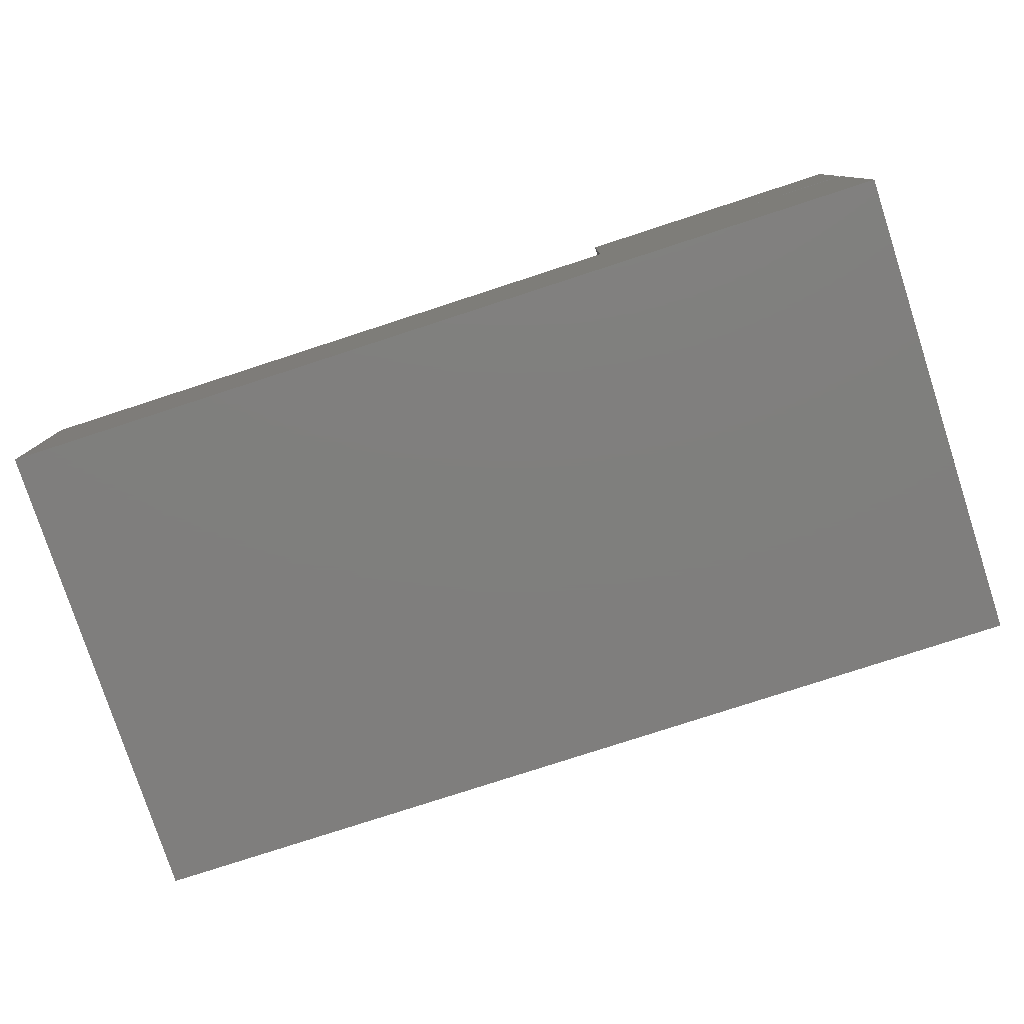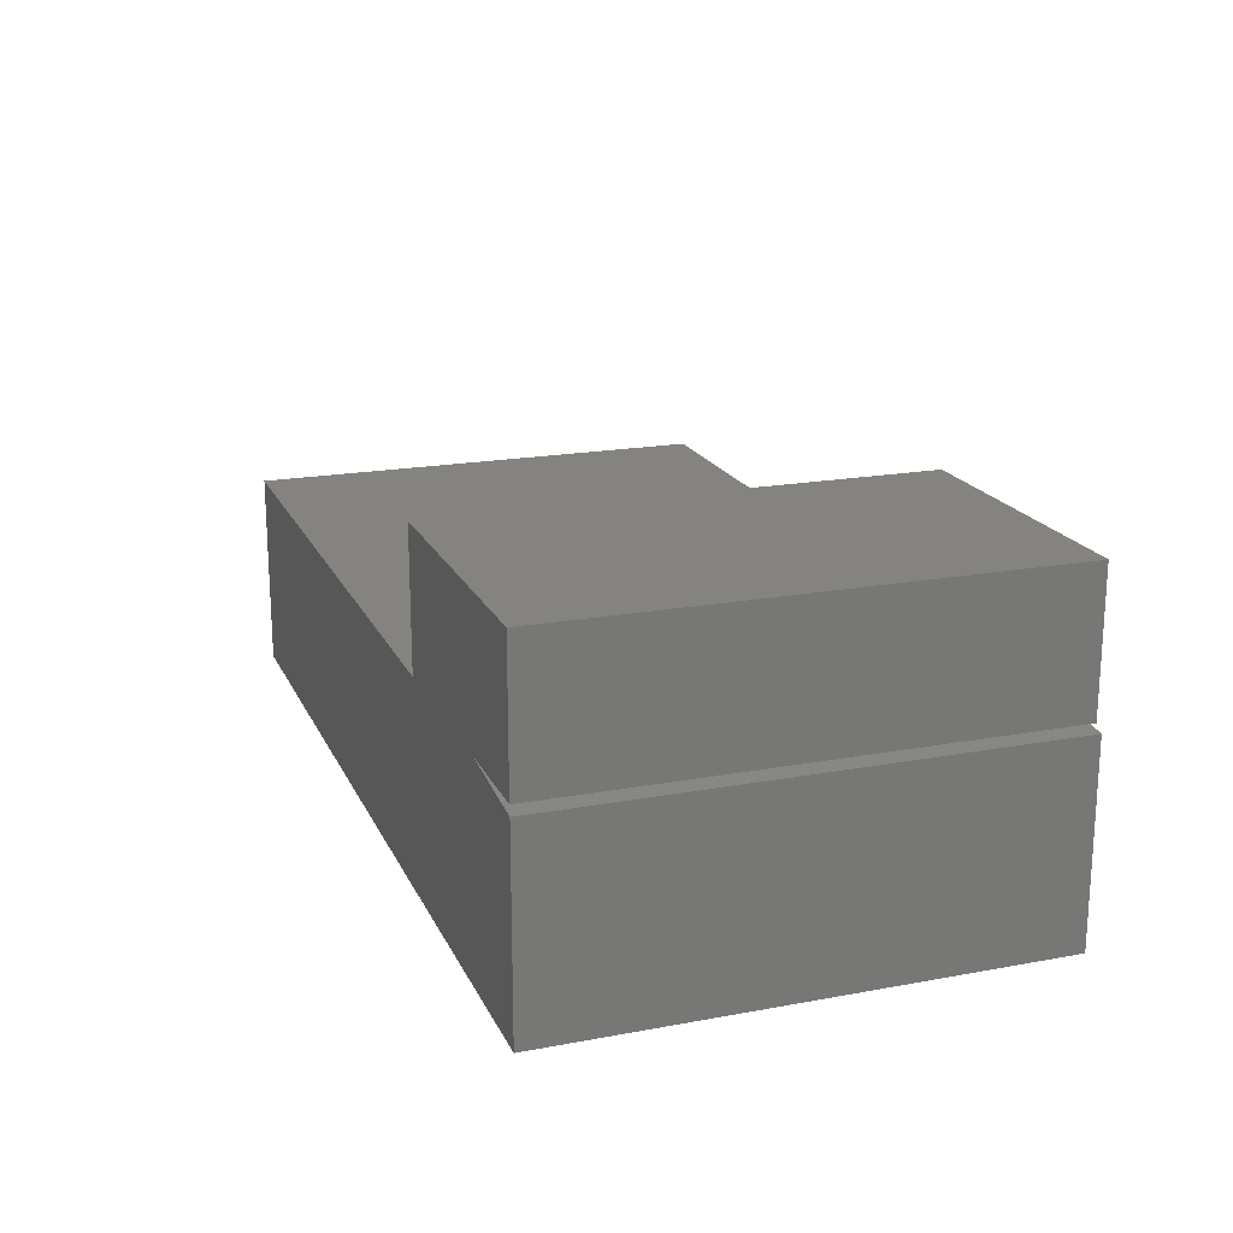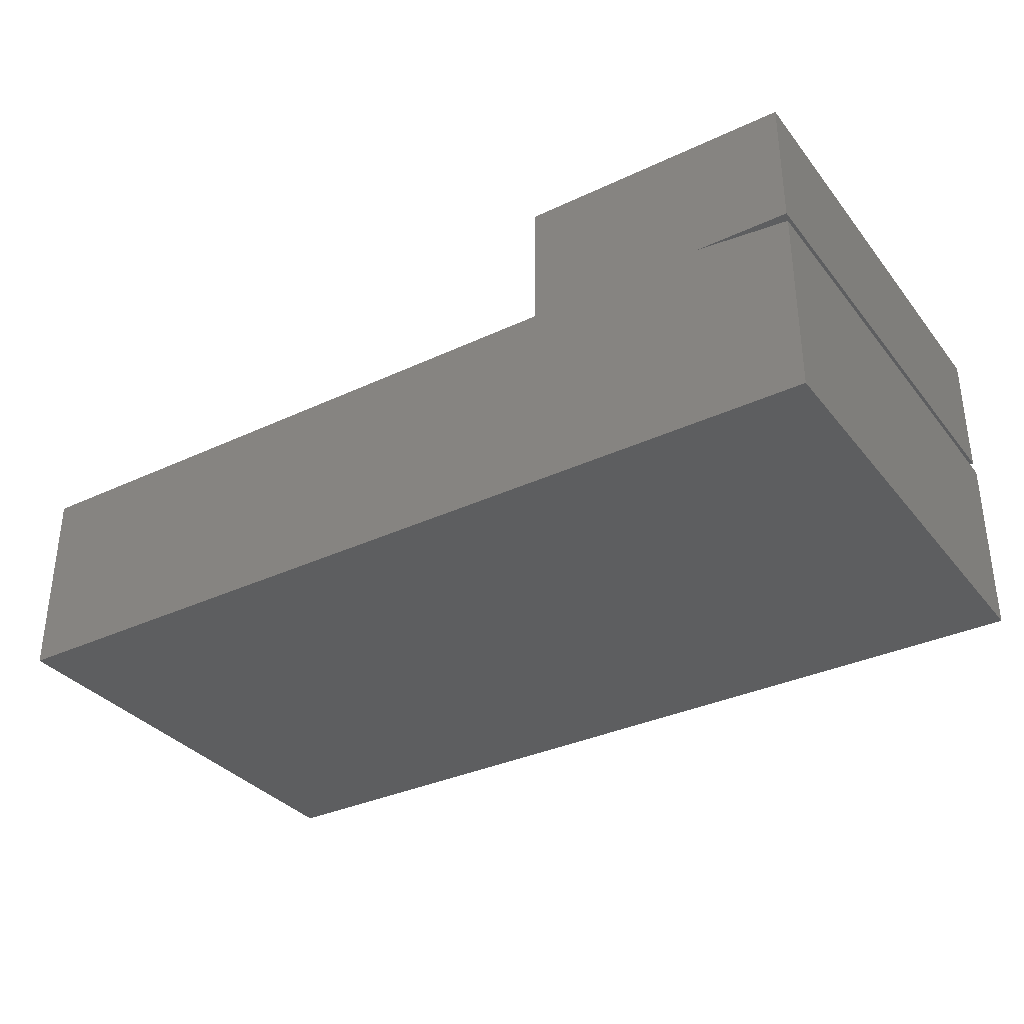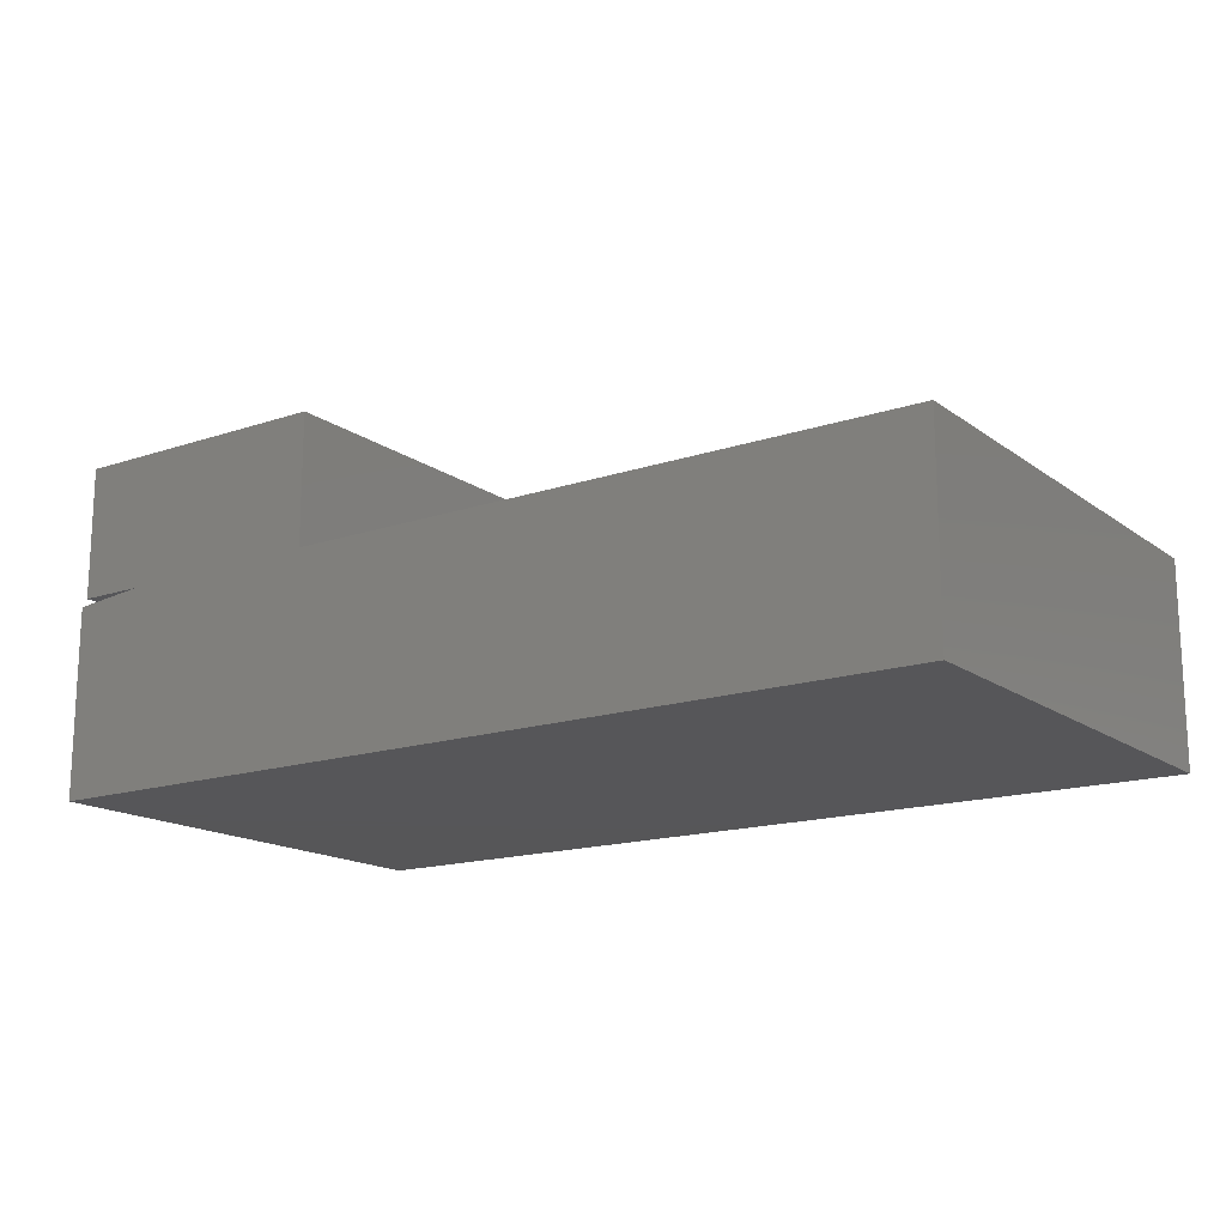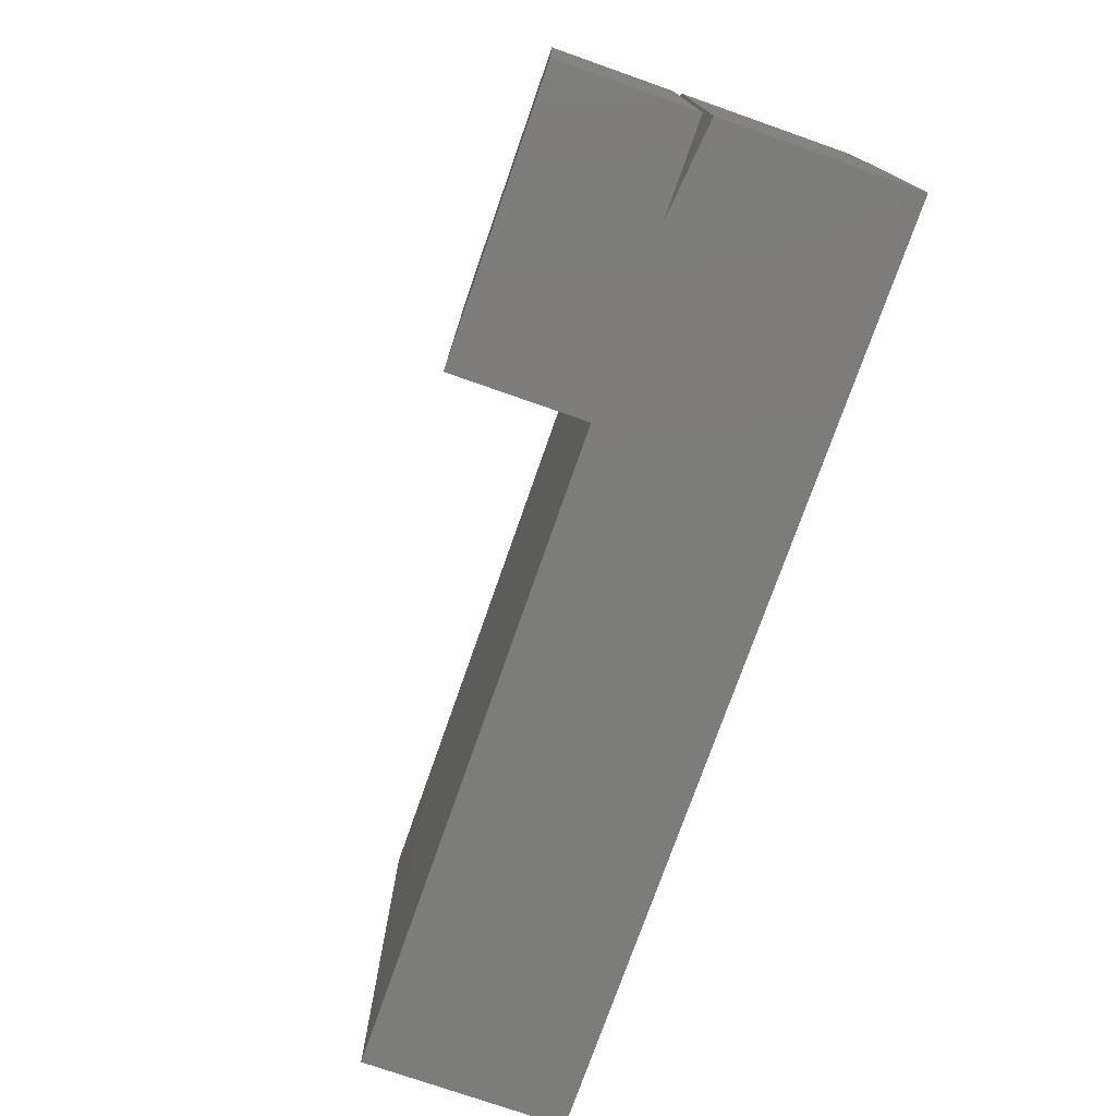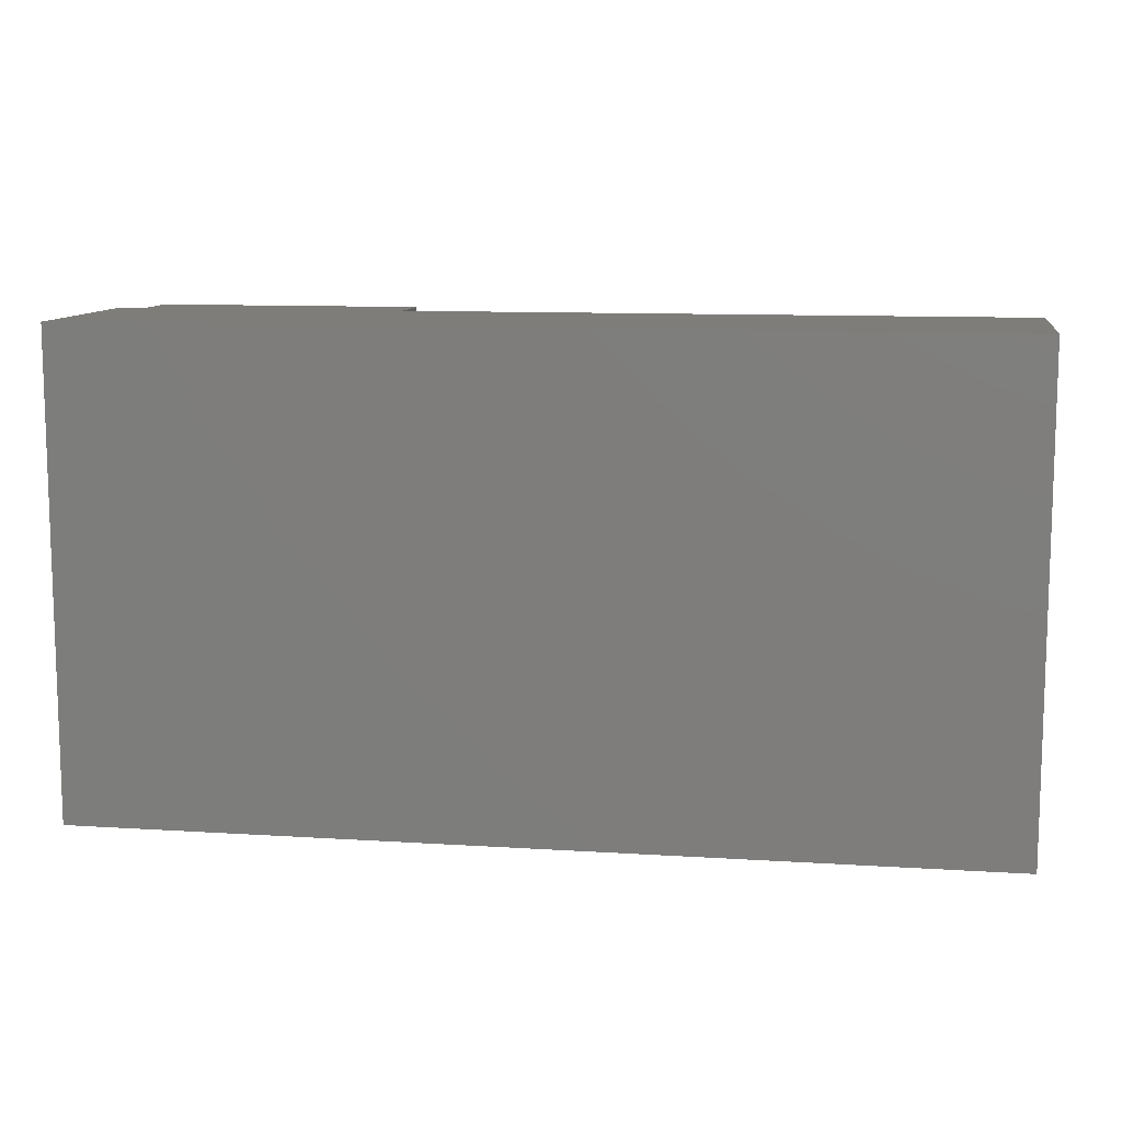
<metadata>
{"format":"stl","ext":"stl","renderer":"f3d","projection":"perspective","resolution":1024,"background":"white","views":[{"elev":-78.8,"azim":18.0,"up":"+Z"},{"elev":18.9,"azim":70.7,"up":"+Z"},{"elev":-34.0,"azim":32.5,"up":"+Z"},{"elev":-16.0,"azim":-145.2,"up":"+Z"},{"elev":-75.5,"azim":70.7,"up":"+Y"},{"elev":10.5,"azim":-170.9,"up":"+Y"}]}
</metadata>
<code>
# stl→obj: 19 verts, 34 faces
v 0.6719 -0.3906 0.1641
v 0.75 -0.3906 0
v 0.75 -0.3906 0.1562
v 0.7496 -0.3906 0.1641
v 0.7496 -0.3906 0.2734
v 0.5234 -0.3906 0.2734
v 0.5234 -0.3906 0.1641
v 0 -0.3906 0
v 0 -0.3906 0.1641
v 0.5234 0 0.2734
v 0.7496 0 0.2734
v 0.7496 0 0.1641
v 0.6719 0 0.1641
v 0.6719 0.004112 0.1641
v 0.5234 0 0.1641
v 0 0.004112 0.1641
v 0.75 0.004112 0.1562
v 0 0.004112 0
v 0.75 0.004112 0
f 1 2 3
f 4 5 1
f 1 5 6
f 1 6 2
f 2 6 7
f 2 7 8
f 8 7 9
f 6 5 10
f 10 5 11
f 5 4 11
f 11 4 12
f 1 13 4
f 4 13 12
f 14 15 13
f 9 7 16
f 16 7 15
f 16 15 14
f 14 13 17
f 17 13 1
f 17 1 3
f 10 15 6
f 6 15 7
f 15 10 13
f 13 10 11
f 13 11 12
f 18 16 19
f 19 16 14
f 19 14 17
f 3 2 17
f 17 2 19
f 8 18 2
f 2 18 19
f 16 18 9
f 9 18 8

</code>
